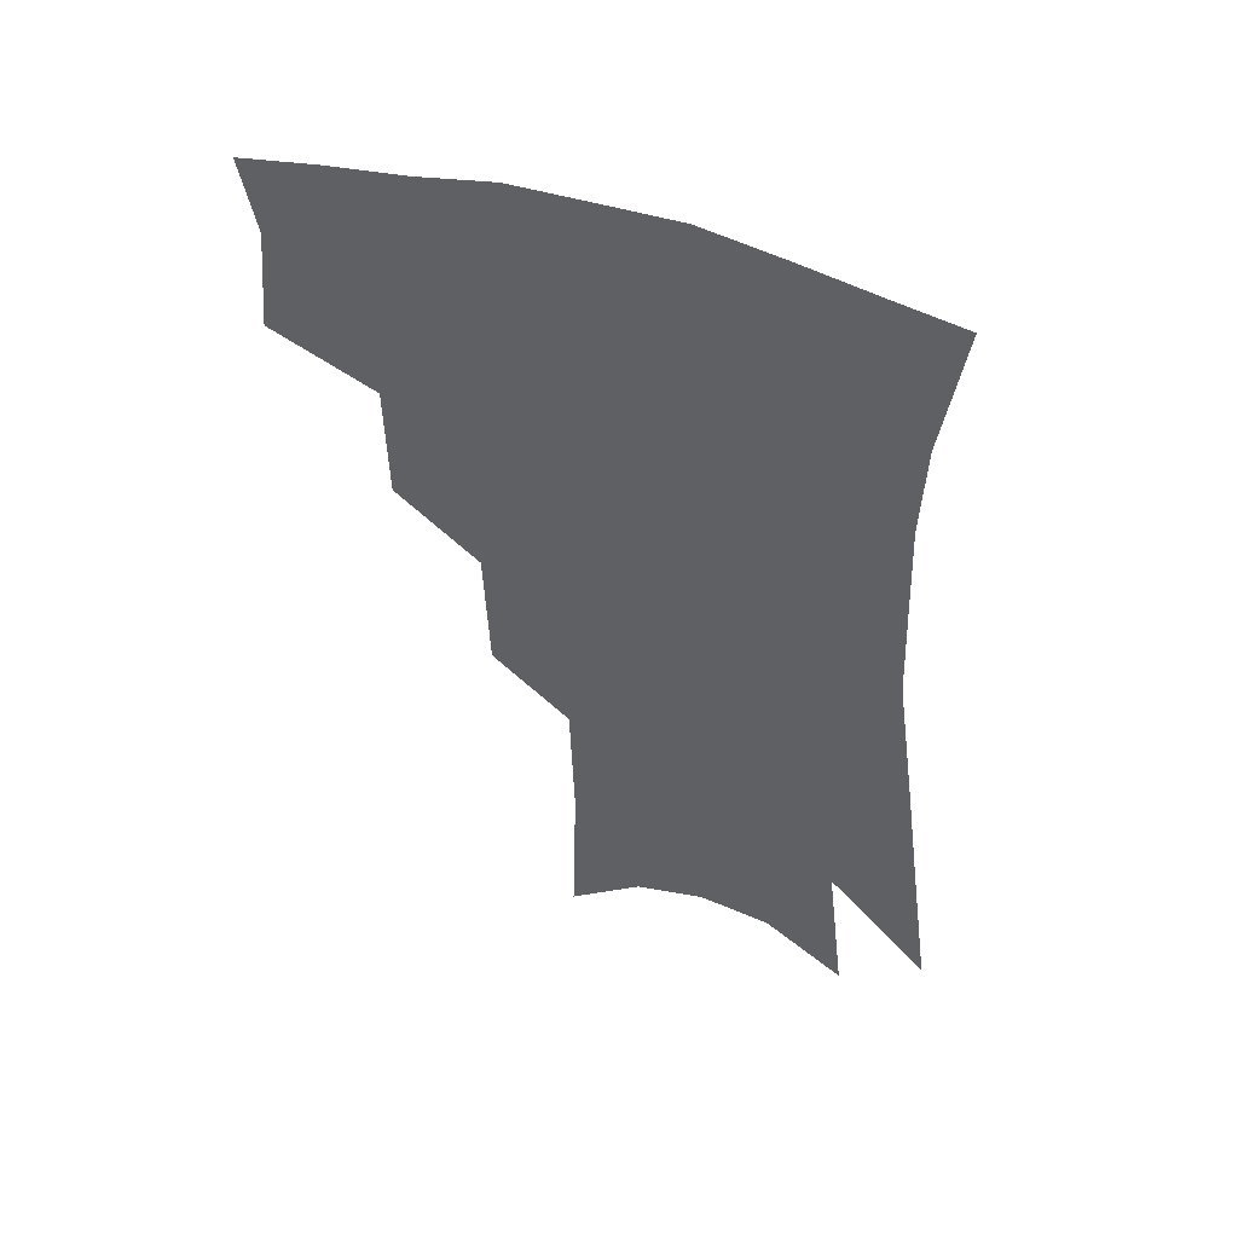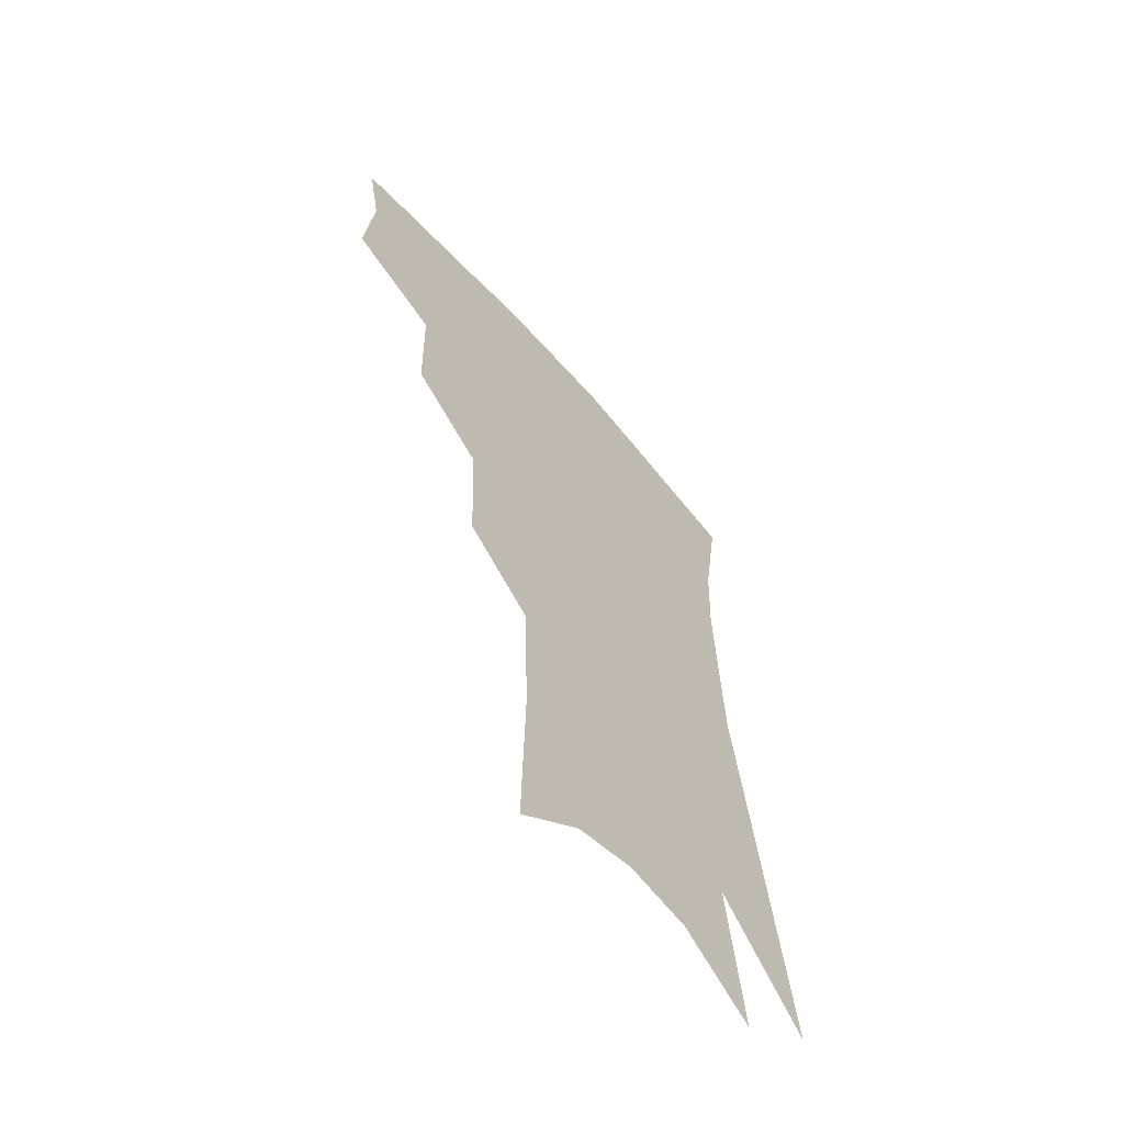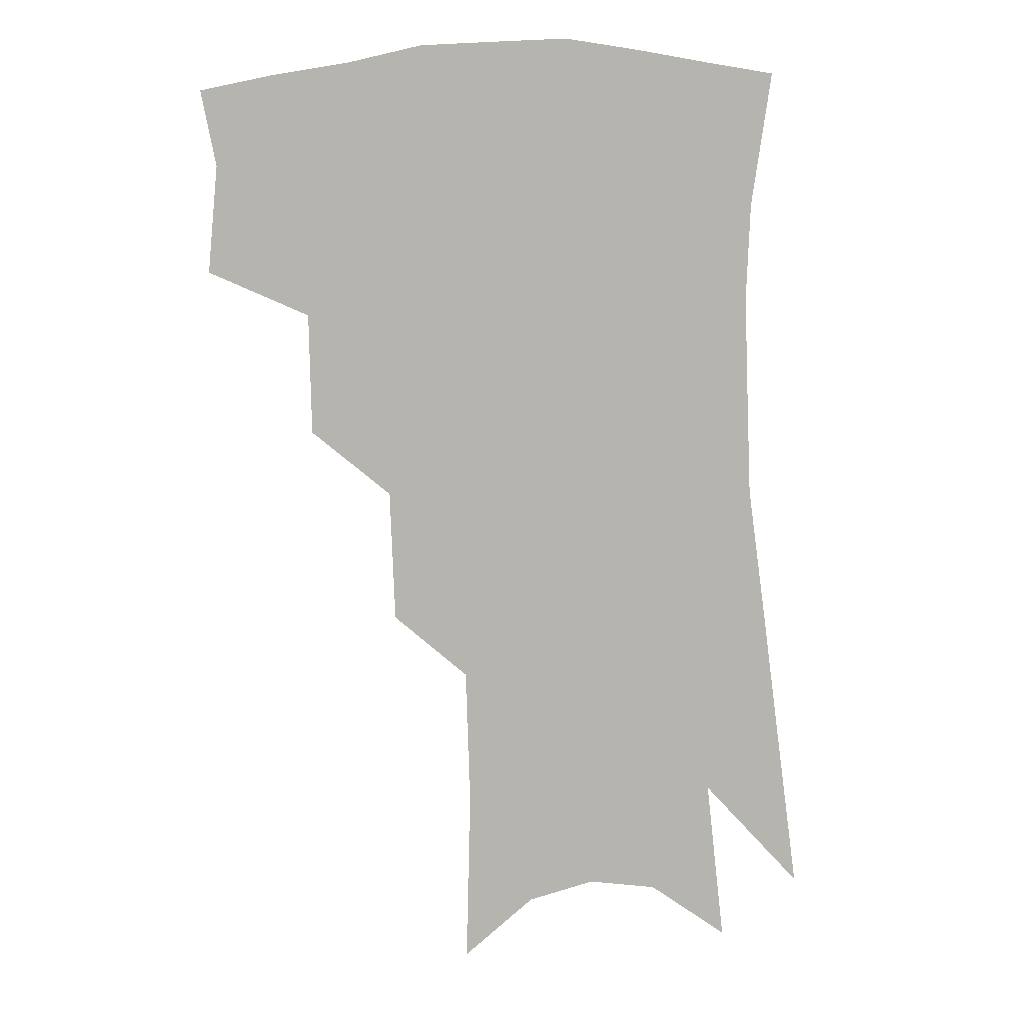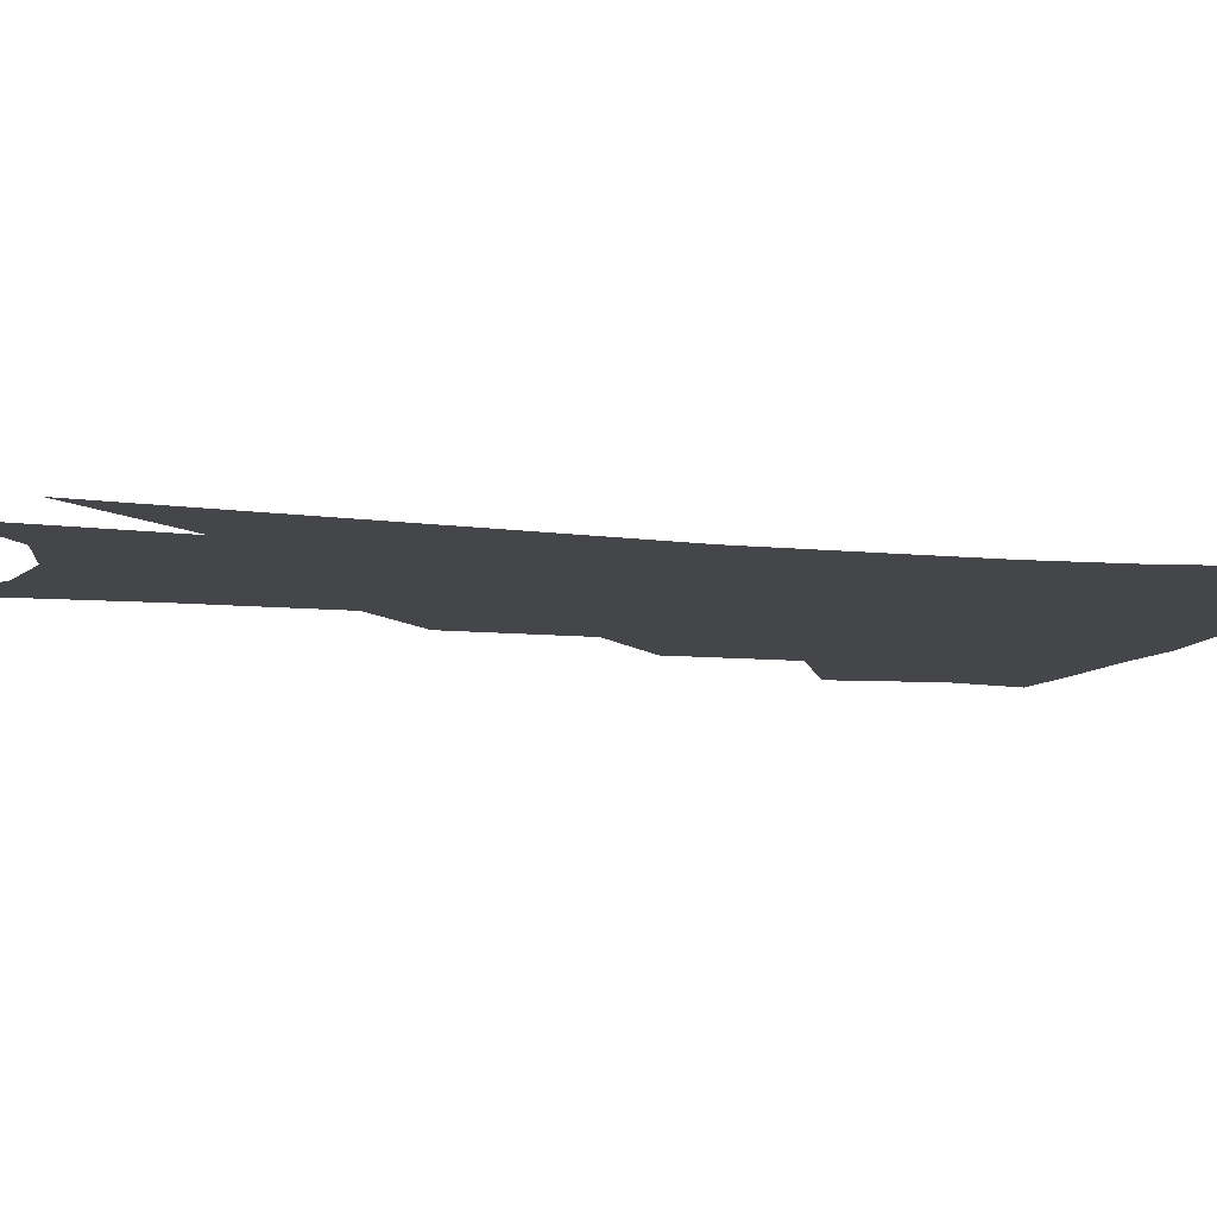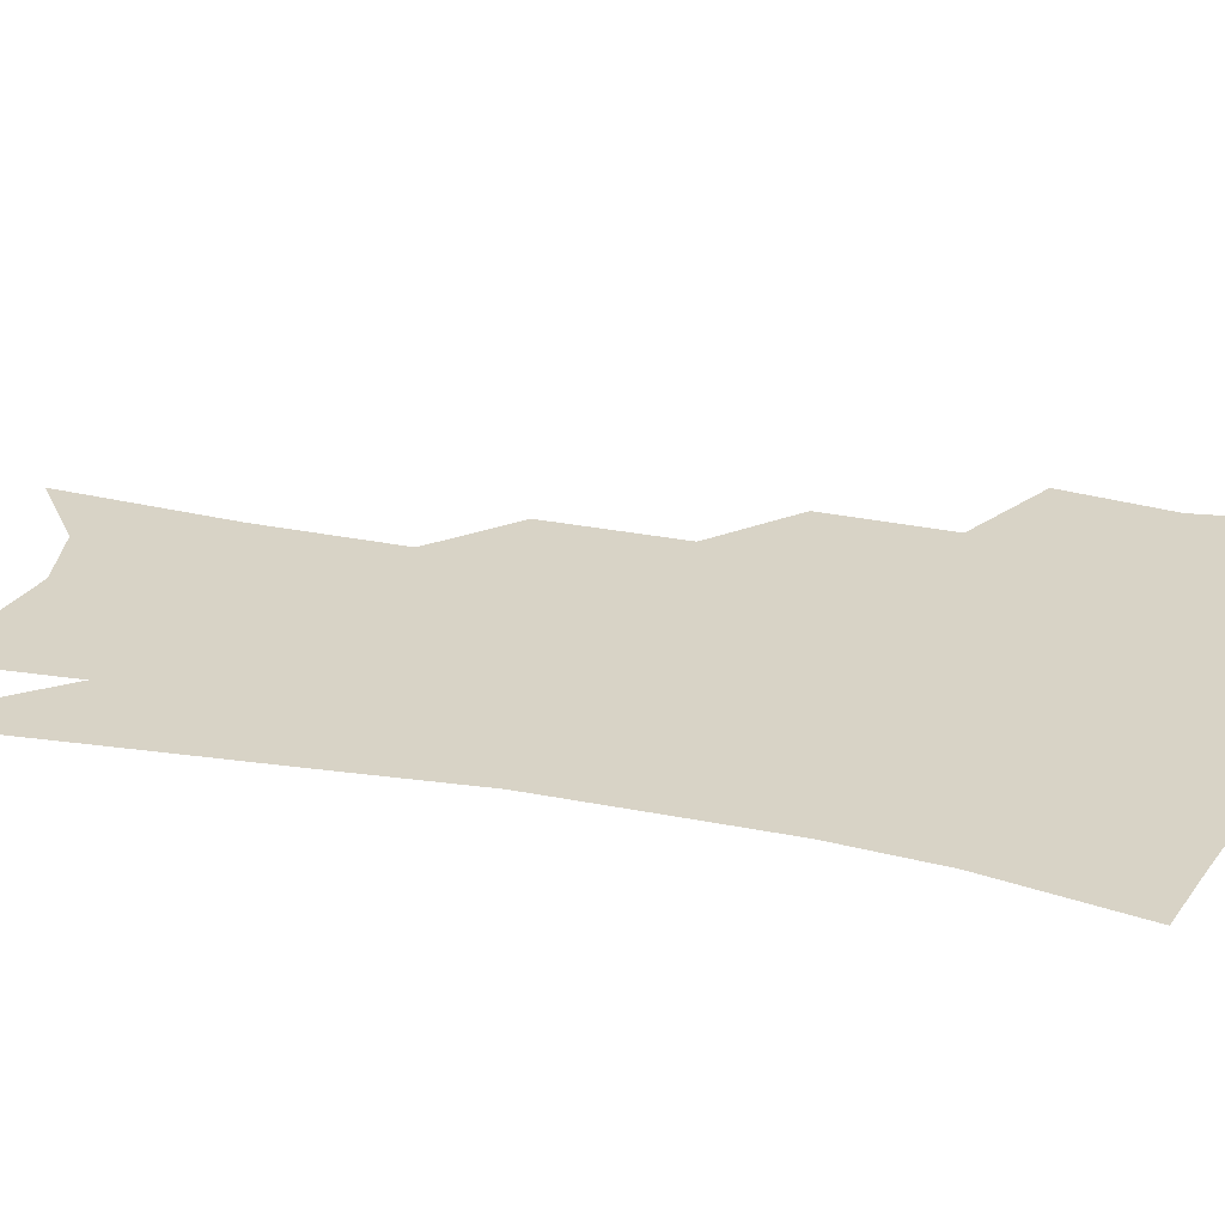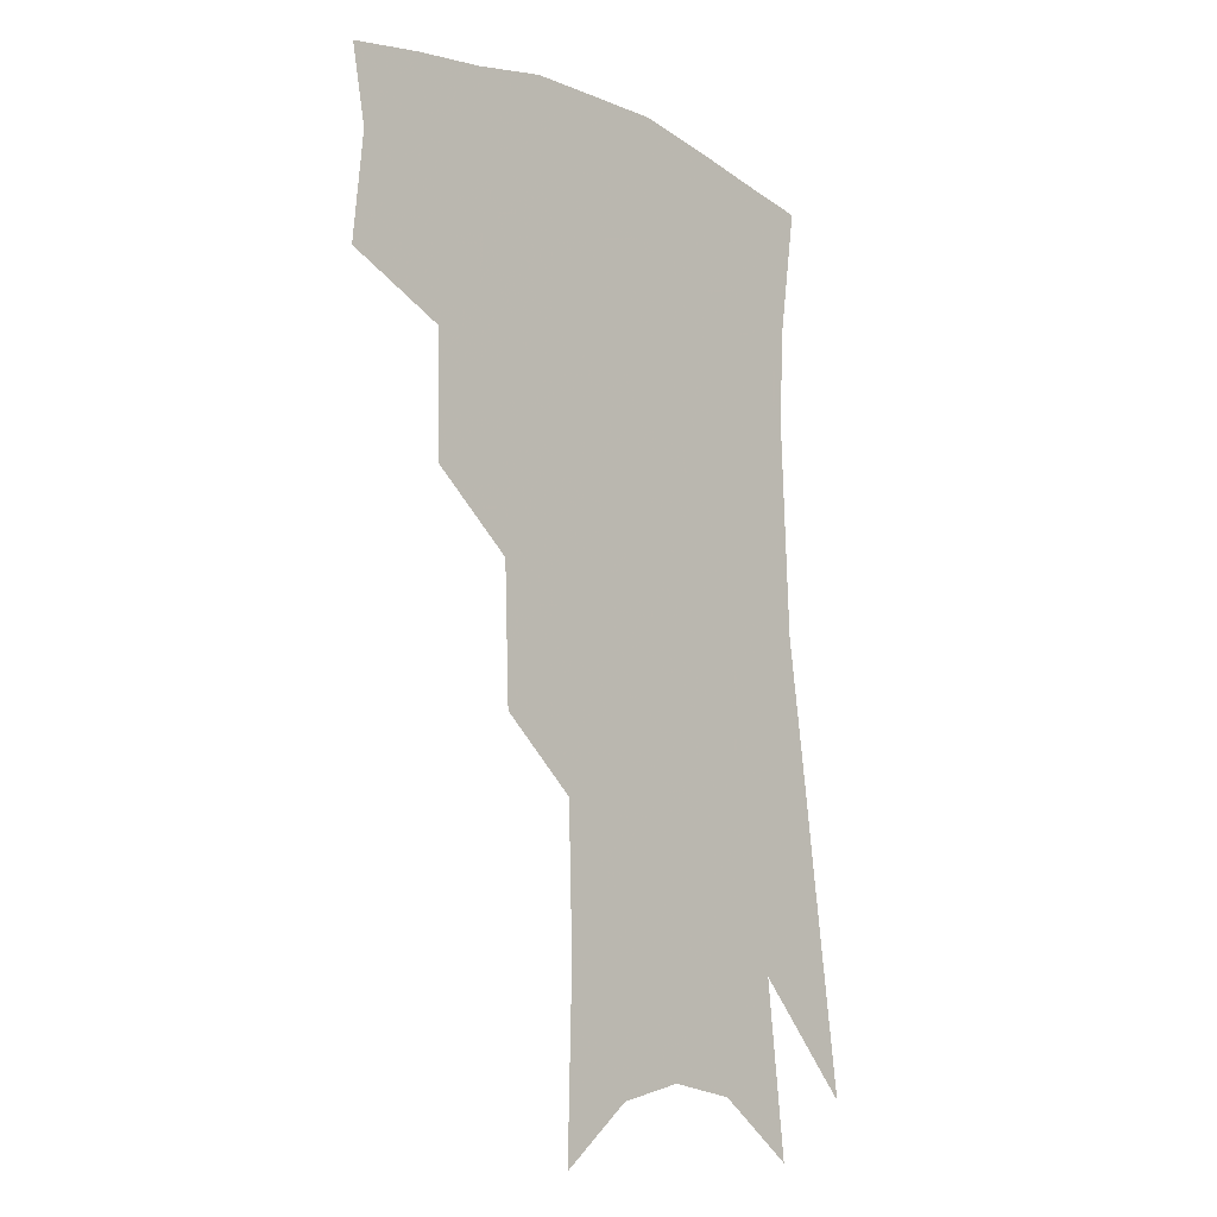
<metadata>
{"format":"obj","ext":"obj","renderer":"f3d","projection":"perspective","resolution":1024,"background":"white","views":[{"elev":52.3,"azim":20.4,"up":"+Y"},{"elev":-62.3,"azim":-49.4,"up":"+Y"},{"elev":9.8,"azim":-7.3,"up":"+Y"},{"elev":-9.7,"azim":77.4,"up":"+Z"},{"elev":27.9,"azim":109.4,"up":"+Z"},{"elev":-13.5,"azim":-47.1,"up":"+Y"}]}
</metadata>
<code>
v 476 344.8 0
v 479.3 379.6 0
v 474.5 404.1 0
v 509.2 290.8 0
v 508.5 330.3 0
v 507.3 361 0
v 503.5 384.8 0
v 498.6 409.2 0
v 536.7 226.2 0
v 535.1 269.3 0
v 532.7 305.6 0
v 532.6 340.7 0
v 530.4 365.4 0
v 527.1 388.8 0
v 522.9 413.2 0
v 561 102.9 0
v 562.4 159.9 0
v 561 205.1 0
v 558.9 248.9 0
v 556.5 283.3 0
v 555.8 318 0
v 554.5 344.2 0
v 553.6 369 0
v 551.1 391.9 0
v 546.9 418.9 0
v 584 122.1 0
v 583 172.3 0
v 580.6 215.1 0
v 578.5 256.3 0
v 577.3 293.1 0
v 576.8 323.6 0
v 576.5 348.3 0
v 575.9 370.8 0
v 574.9 393.4 0
v 571.4 420.2 0
v 605.7 127.8 0
v 603 180.5 0
v 600 223.5 0
v 598 261.9 0
v 596.8 296.2 0
v 596.8 324.2 0
v 597.3 349 0
v 598.4 372.5 0
v 597.8 394.4 0
v 595.2 421.4 0
v 628 124.8 0
v 623.7 176.5 0
v 619.6 222.1 0
v 617.4 260 0
v 616.4 292.6 0
v 616.2 323.1 0
v 617.5 349.7 0
v 619.3 372 0
v 621 393.1 0
v 620.2 417.7 0
v 653.7 106.4 0
v 647.5 161 0
v 641 212.5 0
v 638.5 250 0
v 636.6 285.1 0
v 635.7 318.1 0
v 636.7 346.3 0
v 639.6 369.8 0
v 642.5 391.5 0
v 643.8 413.7 0
v 679.9 125.5 0
v 672.8 177.7 0
v 666.7 223.5 0
v 660.7 267.4 0
v 659.3 300.9 0
v 658 334.7 0
v 659.2 366.4 0
v 662.6 389.3 0
v 665.6 410.3 0
f 5 6 1
f 1 6 2
f 6 7 2
f 2 7 3
f 7 8 3
f 10 11 4
f 4 11 5
f 11 12 5
f 5 12 6
f 12 13 6
f 6 13 7
f 13 14 7
f 7 14 8
f 14 15 8
f 18 19 9
f 9 19 10
f 19 20 10
f 10 20 11
f 20 21 11
f 11 21 12
f 21 22 12
f 12 22 13
f 22 23 13
f 13 23 14
f 23 24 14
f 14 24 15
f 24 25 15
f 16 26 17
f 26 27 17
f 17 27 18
f 27 28 18
f 18 28 19
f 28 29 19
f 19 29 20
f 29 30 20
f 20 30 21
f 30 31 21
f 21 31 22
f 31 32 22
f 22 32 23
f 32 33 23
f 23 33 24
f 33 34 24
f 24 34 25
f 34 35 25
f 26 36 27
f 36 37 27
f 27 37 28
f 37 38 28
f 28 38 29
f 38 39 29
f 29 39 30
f 39 40 30
f 30 40 31
f 40 41 31
f 31 41 32
f 41 42 32
f 32 42 33
f 42 43 33
f 33 43 34
f 43 44 34
f 34 44 35
f 44 45 35
f 36 46 37
f 46 47 37
f 37 47 38
f 47 48 38
f 38 48 39
f 48 49 39
f 39 49 40
f 49 50 40
f 40 50 41
f 50 51 41
f 41 51 42
f 51 52 42
f 42 52 43
f 52 53 43
f 43 53 44
f 53 54 44
f 44 54 45
f 54 55 45
f 46 56 47
f 56 57 47
f 47 57 48
f 57 58 48
f 48 58 49
f 58 59 49
f 49 59 50
f 59 60 50
f 50 60 51
f 60 61 51
f 51 61 52
f 61 62 52
f 52 62 53
f 62 63 53
f 53 63 54
f 63 64 54
f 54 64 55
f 64 65 55
f 57 66 58
f 66 67 58
f 58 67 59
f 67 68 59
f 59 68 60
f 68 69 60
f 60 69 61
f 69 70 61
f 61 70 62
f 70 71 62
f 62 71 63
f 71 72 63
f 63 72 64
f 72 73 64
f 64 73 65
f 73 74 65

</code>
